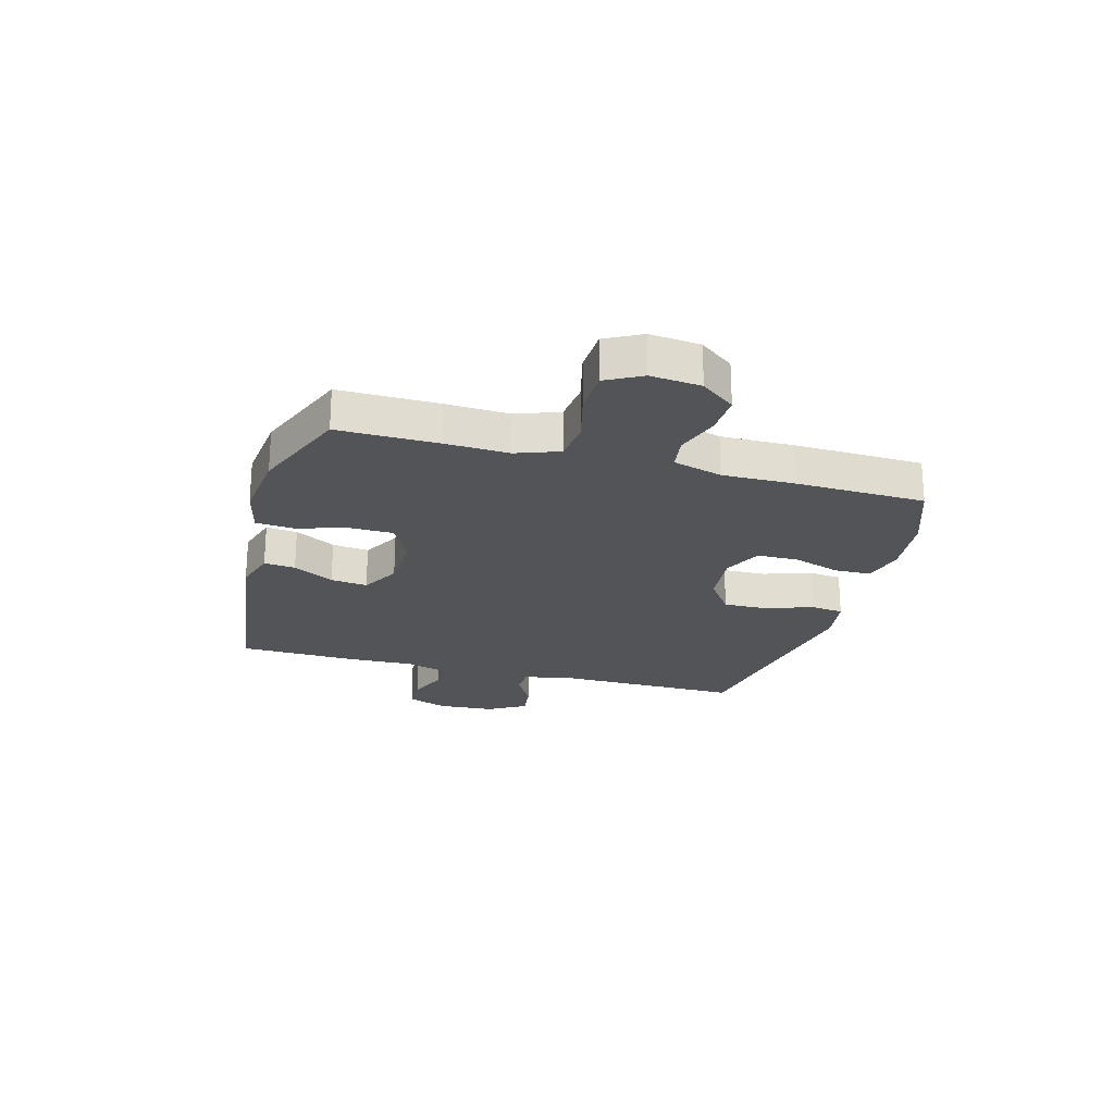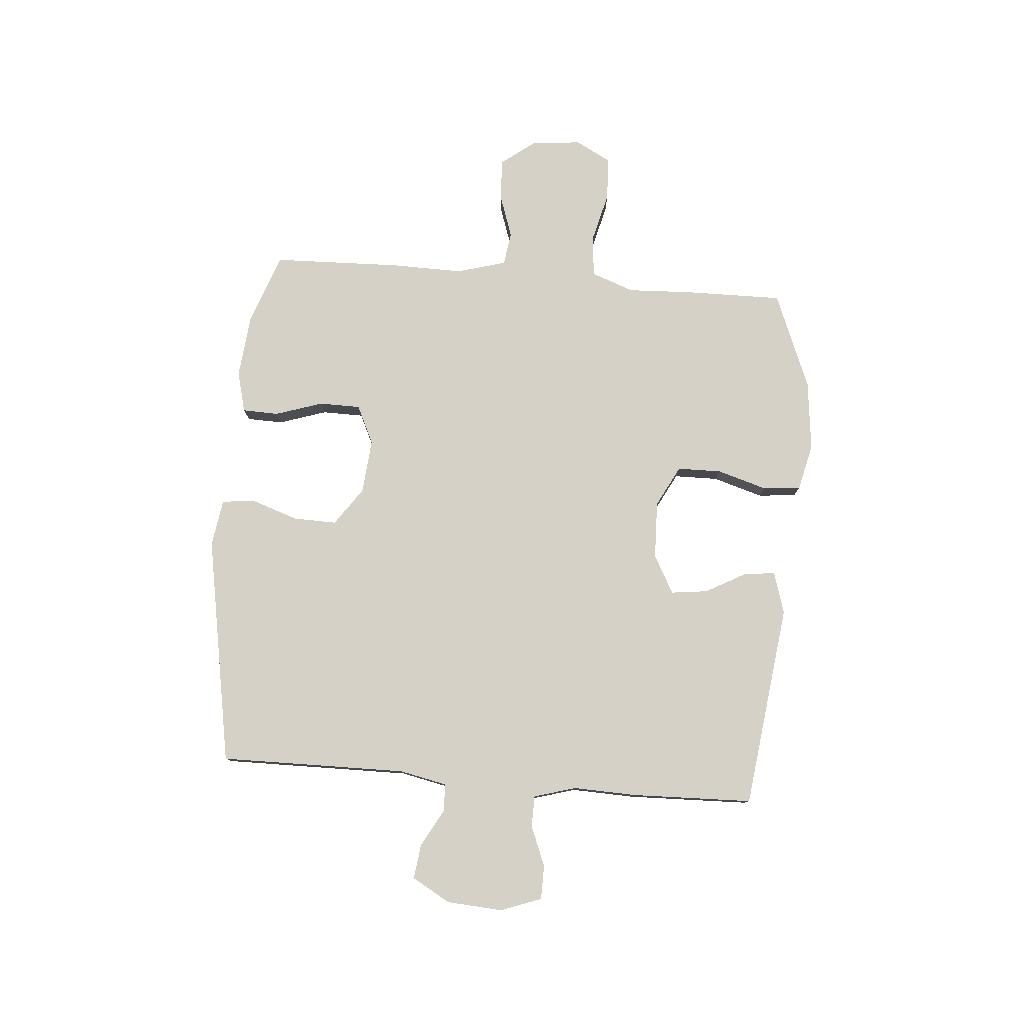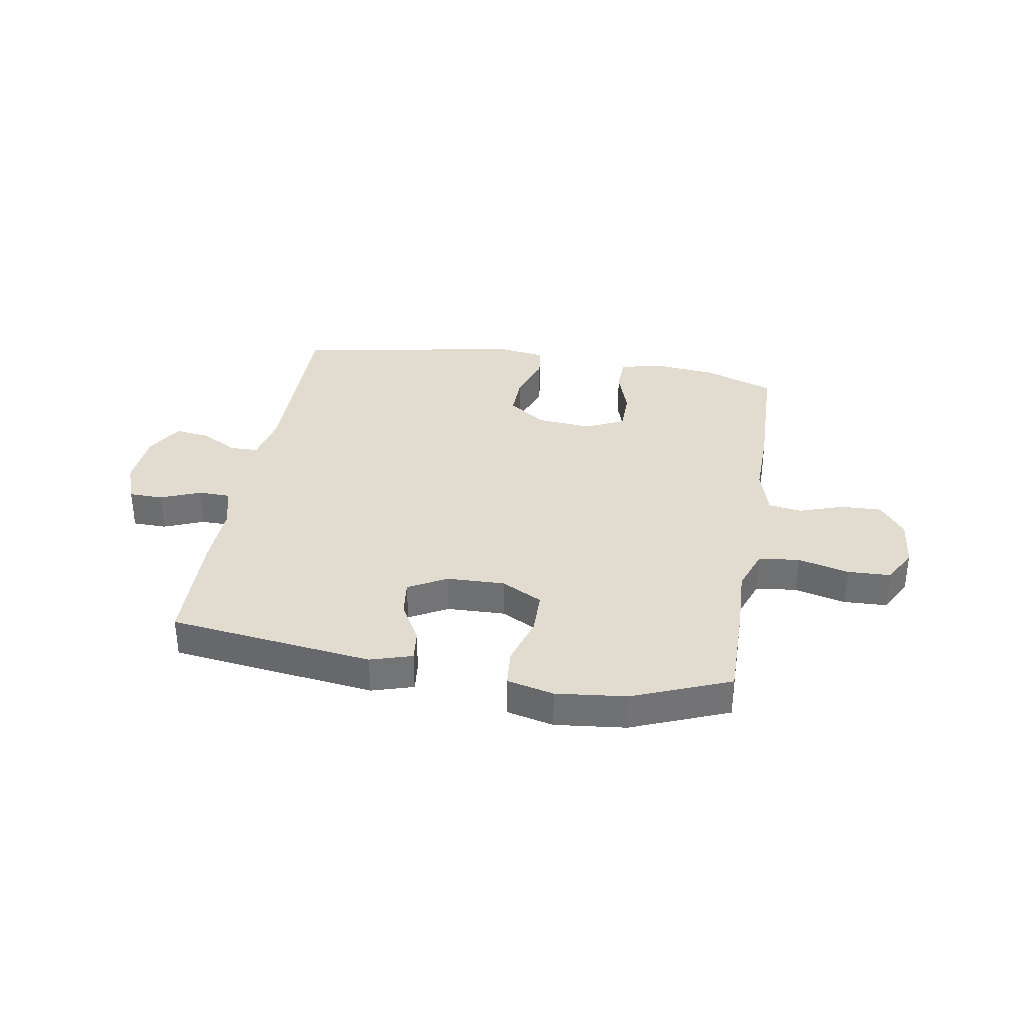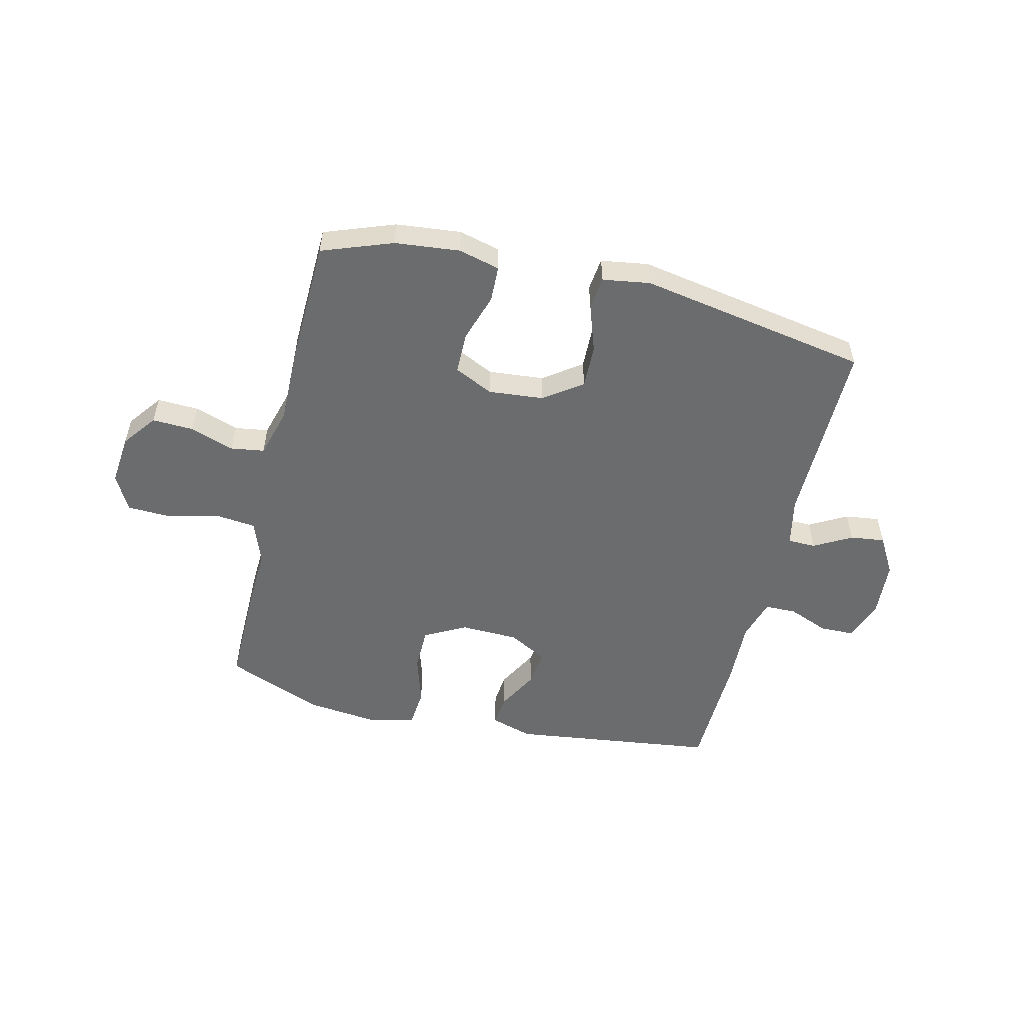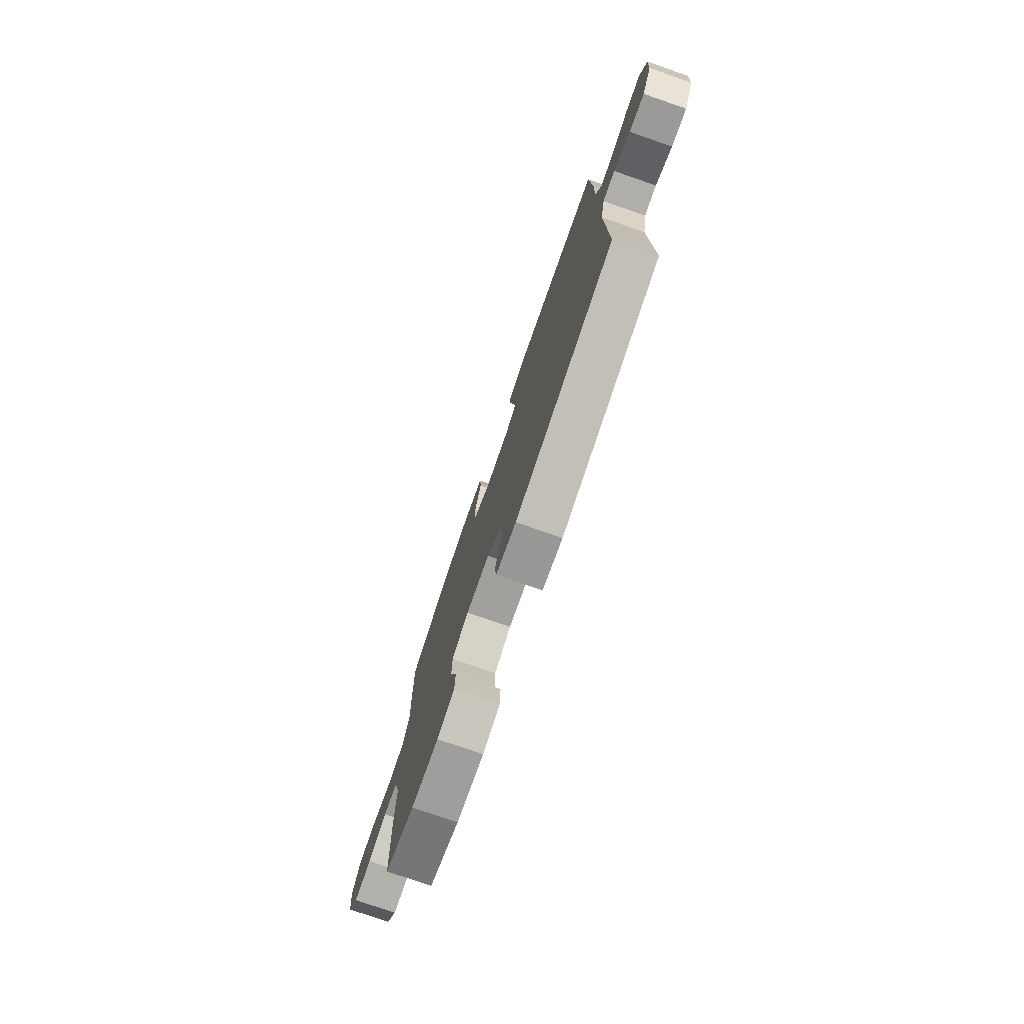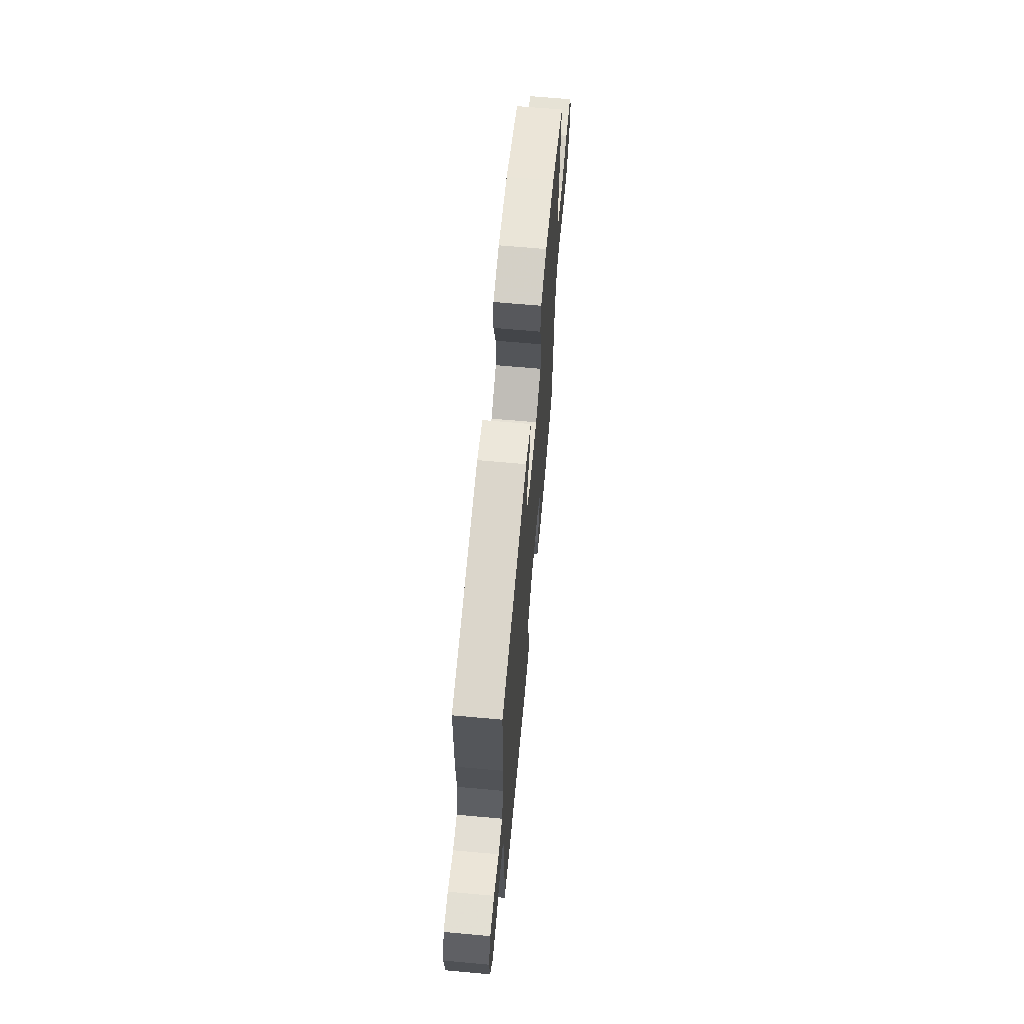
<metadata>
{"format":"obj","ext":"obj","renderer":"f3d","projection":"perspective","resolution":1024,"background":"white","views":[{"elev":-23.1,"azim":74.6,"up":"+Y"},{"elev":78.8,"azim":-85.4,"up":"+Y"},{"elev":34.4,"azim":9.6,"up":"+Y"},{"elev":-53.6,"azim":166.6,"up":"+Y"},{"elev":-76.7,"azim":-109.1,"up":"+Z"},{"elev":66.2,"azim":-84.8,"up":"+Z"}]}
</metadata>
<code>
v 0.5 0.07 -0.5
v 0.374 0.07 -0.546
v 0.258 0.07 -0.558
v 0.184 0.07 -0.539
v 0.182 0.07 -0.474
v 0.21 0.07 -0.388
v 0.209 0.07 -0.314
v 0.14 0.07 -0.281
v 0.041 0.07 -0.29
v -0.027 0.07 -0.338
v -0.025 0.07 -0.416
v 0.004 0.07 -0.501
v -0.003 0.07 -0.56
v -0.088 0.07 -0.573
v -0.5 0.07 -0.5
v -0.497 0.07 -0.164
v -0.515 0.07 -0.078
v -0.565 0.07 -0.077
v -0.632 0.07 -0.114
v -0.694 0.07 -0.122
v -0.733 0.07 -0.054
v -0.74 0.07 0.047
v -0.713 0.07 0.12
v -0.652 0.07 0.121
v -0.58 0.07 0.092
v -0.524 0.07 0.093
v -0.502 0.07 0.168
v -0.506 0.07 0.283
v -0.5 0.07 0.5
v -0.133 0.07 0.547
v -0.058 0.07 0.524
v -0.064 0.07 0.468
v -0.104 0.07 0.395
v -0.112 0.07 0.329
v -0.043 0.07 0.291
v 0.061 0.07 0.288
v 0.135 0.07 0.327
v 0.136 0.07 0.406
v 0.109 0.07 0.496
v 0.115 0.07 0.564
v 0.199 0.07 0.584
v 0.326 0.07 0.57
v 0.5 0.07 0.5
v 0.498 0.07 0.322
v 0.493 0.07 0.208
v 0.521 0.07 0.131
v 0.594 0.07 0.123
v 0.686 0.07 0.146
v 0.764 0.07 0.143
v 0.798 0.07 0.079
v 0.789 0.07 -0.011
v 0.743 0.07 -0.072
v 0.669 0.07 -0.069
v 0.59 0.07 -0.042
v 0.53 0.07 -0.051
v 0.505 0.07 -0.139
v 0.507 0.07 -0.27
v 0.5 0 -0.5
v 0.374 0 -0.546
v 0.258 0 -0.558
v 0.184 0 -0.539
v 0.182 0 -0.474
v 0.21 0 -0.388
v 0.209 0 -0.314
v 0.14 0 -0.281
v 0.041 0 -0.29
v -0.027 0 -0.338
v -0.025 0 -0.416
v 0.004 0 -0.501
v -0.003 0 -0.56
v -0.088 0 -0.573
v -0.5 0 -0.5
v -0.497 0 -0.164
v -0.515 0 -0.078
v -0.565 0 -0.077
v -0.632 0 -0.114
v -0.694 0 -0.122
v -0.733 0 -0.054
v -0.74 0 0.047
v -0.713 0 0.12
v -0.652 0 0.121
v -0.58 0 0.092
v -0.524 0 0.093
v -0.502 0 0.168
v -0.506 0 0.283
v -0.5 0 0.5
v -0.133 0 0.547
v -0.058 0 0.524
v -0.064 0 0.468
v -0.104 0 0.395
v -0.112 0 0.329
v -0.043 0 0.291
v 0.061 0 0.288
v 0.135 0 0.327
v 0.136 0 0.406
v 0.109 0 0.496
v 0.115 0 0.564
v 0.199 0 0.584
v 0.326 0 0.57
v 0.5 0 0.5
v 0.498 0 0.322
v 0.493 0 0.208
v 0.521 0 0.131
v 0.594 0 0.123
v 0.686 0 0.146
v 0.764 0 0.143
v 0.798 0 0.079
v 0.789 0 -0.011
v 0.743 0 -0.072
v 0.669 0 -0.069
v 0.59 0 -0.042
v 0.53 0 -0.051
v 0.505 0 -0.139
v 0.507 0 -0.27
f 4 5 6
f 3 4 6
f 2 3 6
f 1 2 6
f 57 1 6
f 56 57 6
f 55 56 6 7
f 52 53 54
f 51 52 54
f 50 51 54
f 49 50 54
f 48 49 54
f 47 48 54
f 46 47 54 55
f 55 7 8
f 46 55 8
f 45 46 8
f 43 44 45
f 42 43 45
f 41 42 45
f 40 41 45
f 39 40 45
f 38 39 45
f 37 38 45 8
f 31 32 33
f 30 31 33
f 29 30 33
f 28 29 33
f 27 28 33
f 26 27 33 34
f 23 24 25
f 22 23 25
f 21 22 25
f 20 21 25
f 19 20 25
f 18 19 25
f 17 18 25 26
f 26 34 35
f 17 26 35
f 16 17 35
f 14 15 16
f 13 14 16
f 12 13 16
f 11 12 16
f 36 37 8 9
f 35 36 9 10
f 16 35 10
f 10 11 16
f 63 62 61
f 63 61 60
f 63 60 59
f 63 59 58
f 63 58 114
f 63 114 113
f 64 63 113 112
f 111 110 109
f 111 109 108
f 111 108 107
f 111 107 106
f 111 106 105
f 111 105 104
f 112 111 104 103
f 65 64 112
f 65 112 103
f 65 103 102
f 102 101 100
f 102 100 99
f 102 99 98
f 102 98 97
f 102 97 96
f 102 96 95
f 65 102 95 94
f 90 89 88
f 90 88 87
f 90 87 86
f 90 86 85
f 90 85 84
f 91 90 84 83
f 82 81 80
f 82 80 79
f 82 79 78
f 82 78 77
f 82 77 76
f 82 76 75
f 83 82 75 74
f 92 91 83
f 92 83 74
f 92 74 73
f 73 72 71
f 73 71 70
f 73 70 69
f 73 69 68
f 66 65 94 93
f 67 66 93 92
f 67 92 73
f 73 68 67
f 1 58 59 2
f 2 59 60 3
f 3 60 61 4
f 4 61 62 5
f 5 62 63 6
f 6 63 64 7
f 7 64 65 8
f 8 65 66 9
f 9 66 67 10
f 10 67 68 11
f 11 68 69 12
f 12 69 70 13
f 13 70 71 14
f 14 71 72 15
f 15 72 73 16
f 16 73 74 17
f 17 74 75 18
f 18 75 76 19
f 19 76 77 20
f 20 77 78 21
f 21 78 79 22
f 22 79 80 23
f 23 80 81 24
f 24 81 82 25
f 25 82 83 26
f 26 83 84 27
f 27 84 85 28
f 28 85 86 29
f 29 86 87 30
f 30 87 88 31
f 31 88 89 32
f 32 89 90 33
f 33 90 91 34
f 34 91 92 35
f 35 92 93 36
f 36 93 94 37
f 37 94 95 38
f 38 95 96 39
f 39 96 97 40
f 40 97 98 41
f 41 98 99 42
f 42 99 100 43
f 43 100 101 44
f 44 101 102 45
f 45 102 103 46
f 46 103 104 47
f 47 104 105 48
f 48 105 106 49
f 49 106 107 50
f 50 107 108 51
f 51 108 109 52
f 52 109 110 53
f 53 110 111 54
f 54 111 112 55
f 55 112 113 56
f 56 113 114 57
f 57 114 58 1

</code>
